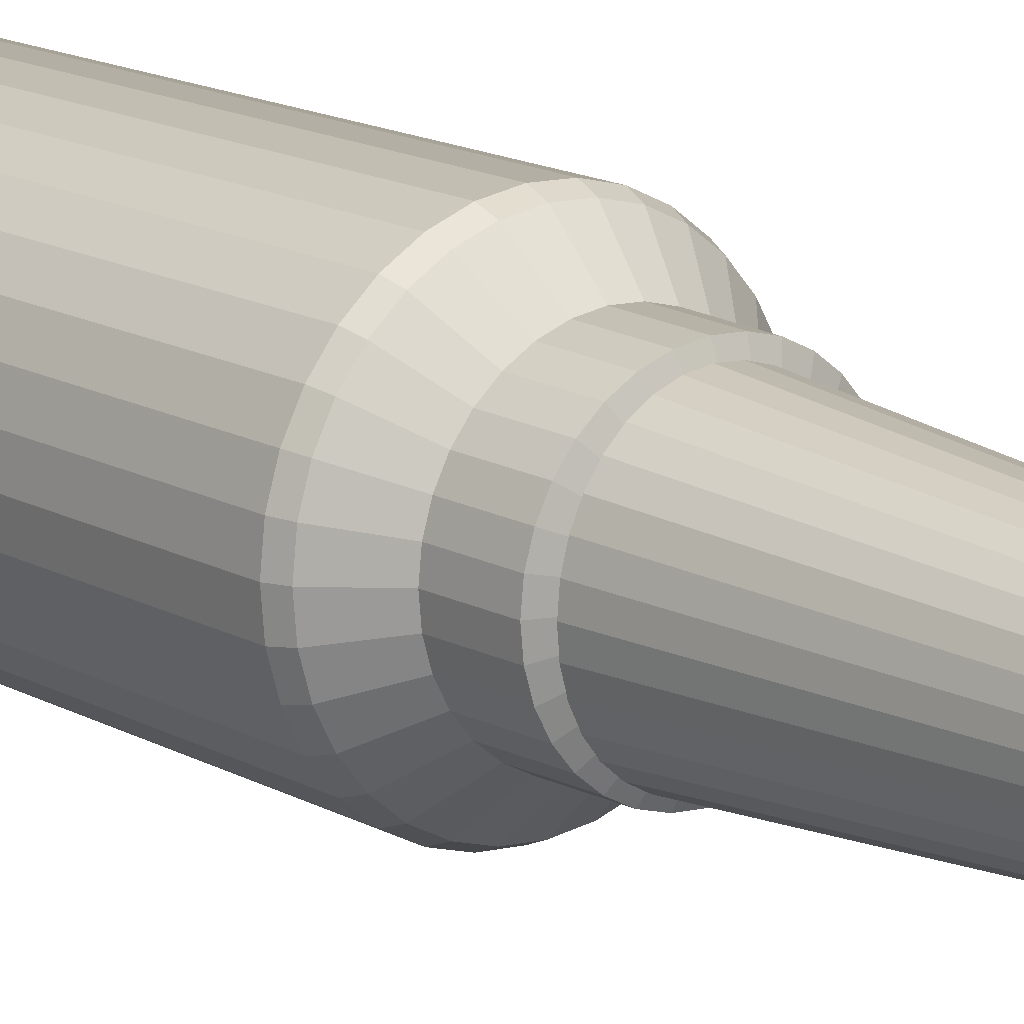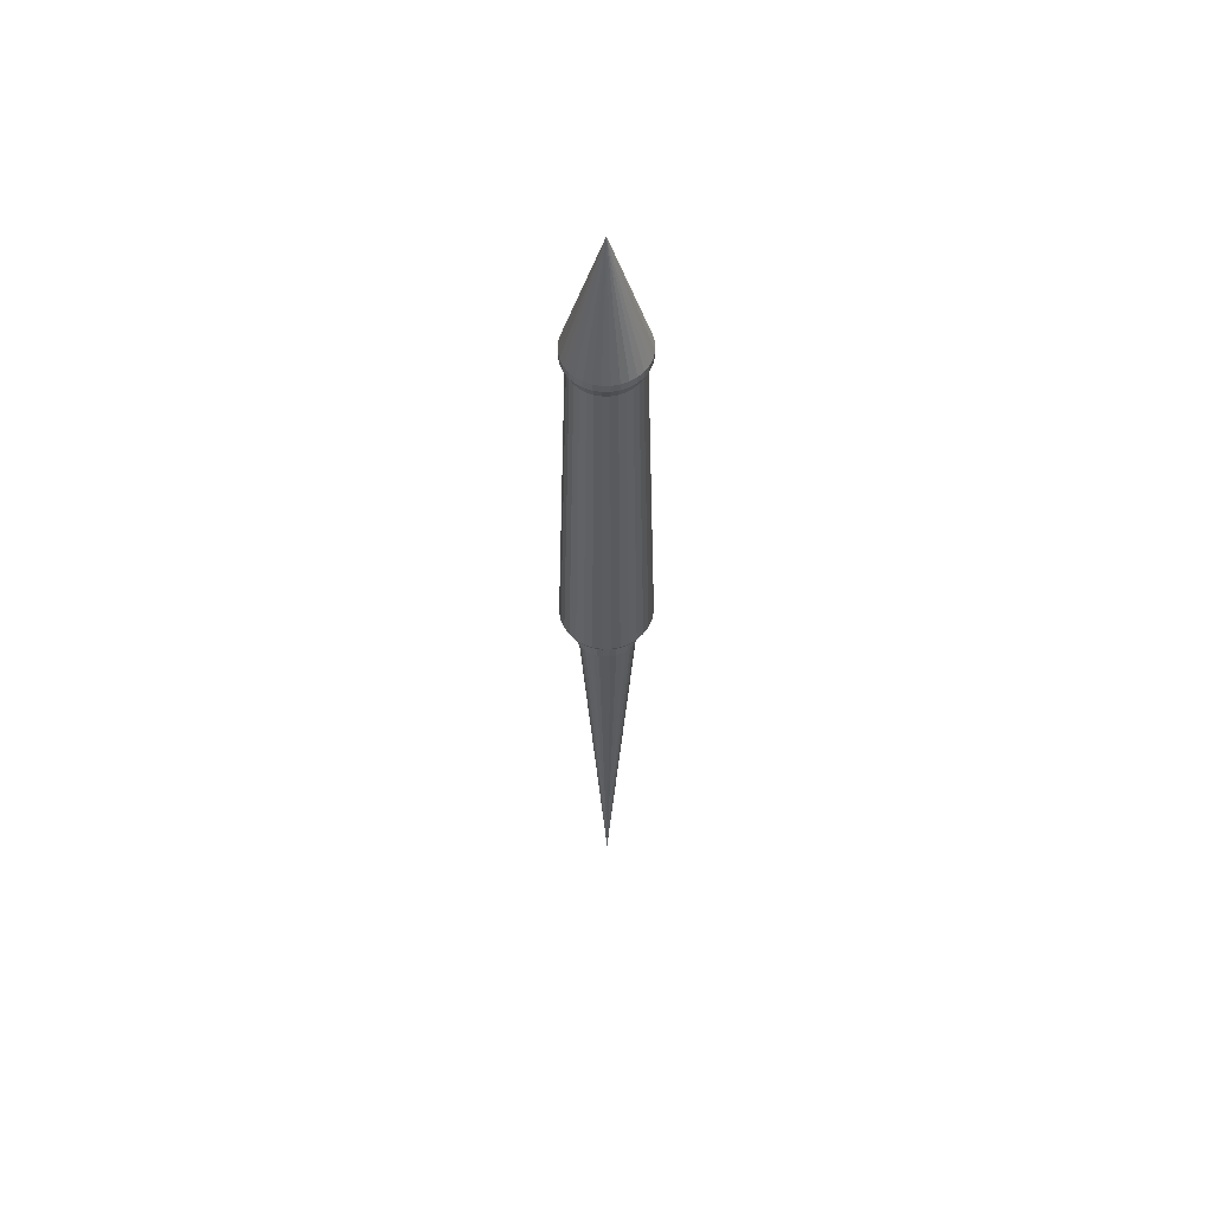
<metadata>
{"format":"obj","ext":"obj","renderer":"f3d","projection":"perspective","resolution":1024,"background":"white","views":[{"elev":16.1,"azim":-42.0,"up":"+Z"},{"elev":56.8,"azim":106.8,"up":"+Y"}]}
</metadata>
<code>
o Cone
v 0.1978 -8.852 -0.5904
v 0.3011 -8.852 -0.5325
v 0.3917 -8.852 -0.4545
v 0.466 -8.852 -0.3595
v 0.5213 -8.852 -0.251
v 0.5553 -8.852 -0.1334
v 0.5668 -8.852 -0.01104
v 0.5553 -8.852 0.1113
v 0.5213 -8.852 0.229
v 0.466 -8.852 0.3374
v 0.3917 -8.852 0.4324
v 0.3011 -8.852 0.5104
v 0.1978 -8.852 0.5684
v 0.08566 -8.852 0.6041
v -0.03095 -8.852 0.6161
v -0.1476 -8.852 0.6041
v -0.01585 2.91 0.001327
v -0.2597 -8.852 0.5684
v -0.363 -8.852 0.5104
v -0.4536 -8.852 0.4324
v -0.5279 -8.852 0.3374
v -0.5832 -8.852 0.229
v -0.6172 -8.852 0.1113
v -0.6287 -8.852 -0.01104
v -0.6172 -8.852 -0.1334
v -0.5832 -8.852 -0.251
v -0.5279 -8.852 -0.3595
v -0.4536 -8.852 -0.4545
v -0.363 -8.852 -0.5325
v -0.2597 -8.852 -0.5904
v -0.1476 -8.852 -0.6261
v -0.03095 -8.852 -0.6382
v 0.6791 -8.6 0.1319
v -0.7274 -8.401 0.001408
v 0.6791 -8.824 0.1319
v -0.7138 -8.401 0.1342
v 0.6395 -8.6 0.26
v -0.6738 -8.401 0.2622
v 0.5501 -8.879 0.1059
v -0.6089 -8.401 0.3805
v 0.5749 -8.6 0.3786
v -0.521 -8.401 0.4847
v 0.6395 -8.824 0.26
v -0.4135 -8.401 0.5707
v 0.4875 -8.6 0.4831
v -0.2903 -8.401 0.6348
v 0.5183 -8.879 0.2089
v -0.1562 -8.401 0.6743
v 0.3802 -8.6 0.5694
v -0.01645 -8.401 0.6875
v 0.5749 -8.824 0.3786
v 0.1232 -8.401 0.6738
v 0.2572 -8.6 0.6339
v 0.2572 -8.401 0.6339
v 0.4662 -8.879 0.3045
v 0.3802 -8.401 0.5694
v 0.1232 -8.6 0.6738
v 0.4875 -8.401 0.4831
v 0.4875 -8.824 0.4831
v 0.5749 -8.401 0.3786
v -0.01645 -8.6 0.6875
v 0.6395 -8.401 0.26
v 0.3954 -8.879 0.3892
v 0.6791 -8.401 0.1319
v -0.1562 -8.6 0.6743
v 0.6922 -8.401 -0.000922
v 0.3802 -8.824 0.5694
v 0.6786 -8.401 -0.1337
v -0.2903 -8.6 0.6348
v 0.6387 -8.401 -0.2617
v 0.3081 -8.879 0.4594
v 0.5737 -8.401 -0.38
v -0.4135 -8.6 0.5707
v 0.4859 -8.401 -0.4842
v 0.2572 -8.824 0.6339
v 0.3784 -8.401 -0.5702
v -0.521 -8.6 0.4847
v 0.2552 -8.401 -0.6343
v 0.2077 -8.879 0.5121
v 0.121 -8.401 -0.6738
v -0.6089 -8.6 0.3805
v -0.01871 -8.401 -0.687
v 0.1232 -8.824 0.6738
v -0.1584 -8.401 -0.6733
v -0.6738 -8.6 0.2622
v -0.2924 -8.401 -0.6334
v 0.09792 -8.879 0.5448
v -0.4154 -8.401 -0.5689
v -0.7138 -8.6 0.1342
v -0.5226 -8.401 -0.4826
v -0.01645 -8.824 0.6875
v -0.6101 -8.401 -0.3781
v -0.7274 -8.6 0.001408
v -0.6747 -8.401 -0.2595
v -0.01667 -8.879 0.556
v -0.7142 -8.401 -0.1314
v -1.015 -8.06 0.00188
v -0.9761 -8.153 0.001816
v -0.9575 -8.153 0.1842
v -0.9956 -8.06 0.192
v -0.9027 -8.153 0.3596
v -0.9385 -8.06 0.3748
v -0.814 -8.153 0.5212
v -0.846 -8.06 0.5432
v -0.6946 -8.153 0.6628
v -0.7218 -8.06 0.6907
v -0.5492 -8.153 0.7791
v -0.5704 -8.06 0.8116
v -0.3833 -8.153 0.8654
v -0.3978 -8.06 0.9014
v -0.2032 -8.153 0.9184
v -0.2106 -8.06 0.9566
v -0.01605 -8.153 0.9362
v -0.01598 -8.06 0.975
v 0.1711 -8.153 0.9178
v 0.1786 -8.06 0.956
v 0.351 -8.153 0.8642
v 0.3656 -8.06 0.9002
v 0.5166 -8.153 0.7773
v 0.5379 -8.06 0.8098
v 0.6616 -8.153 0.6606
v 0.6889 -8.06 0.6884
v 0.7805 -8.153 0.5186
v 0.8127 -8.06 0.5404
v 0.8687 -8.153 0.3567
v 0.9046 -8.06 0.3718
v 0.9229 -8.153 0.1811
v 0.961 -8.06 0.1888
v 0.941 -8.153 -0.00133
v 0.9799 -8.06 -0.001394
v 0.9223 -8.153 -0.1837
v 0.9604 -8.06 -0.1915
v 0.8676 -8.153 -0.3591
v 0.9033 -8.06 -0.3743
v 0.7788 -8.153 -0.5207
v 0.8109 -8.06 -0.5427
v 0.6595 -8.153 -0.6623
v 0.6866 -8.06 -0.6902
v 0.514 -8.153 -0.7786
v 0.5352 -8.06 -0.8112
v 0.3481 -8.153 -0.8649
v 0.3626 -8.06 -0.901
v 0.1681 -8.153 -0.918
v 0.1754 -8.06 -0.9561
v -0.01912 -8.153 -0.9357
v -0.01918 -8.06 -0.9745
v -0.2063 -8.153 -0.9173
v -0.2137 -8.06 -0.9555
v -0.3861 -8.153 -0.8637
v -0.4008 -8.06 -0.8997
v -0.5518 -8.153 -0.7768
v -0.5731 -8.06 -0.8093
v -0.6968 -8.153 -0.6601
v -0.724 -8.06 -0.6879
v -0.8157 -8.153 -0.5181
v -0.8478 -8.06 -0.54
v -0.9039 -8.153 -0.3562
v -0.9397 -8.06 -0.3713
v -0.9581 -8.153 -0.1806
v -0.9962 -8.06 -0.1883
v -0.01585 0 -0.8403
v -0.01585 0.164 -0.8442
v 0.1523 0 -0.8241
v 0.1527 0.164 -0.8279
v 0.3139 0 -0.7759
v 0.3147 0.1639 -0.7796
v 0.4626 0 -0.6978
v 0.4639 0.1638 -0.7013
v 0.5927 0 -0.5928
v 0.5945 0.1637 -0.5959
v 0.6993 0 -0.4652
v 0.7015 0.1636 -0.4678
v 0.7783 0 -0.3199
v 0.781 0.1635 -0.3217
v 0.827 0 -0.1623
v 0.8299 0.1635 -0.1633
v 0.8434 0 0.001327
v 0.8464 0.1634 0.001327
v 0.827 0 0.165
v 0.8299 0.1635 0.1659
v 0.7783 0 0.3225
v 0.781 0.1635 0.3243
v 0.6993 0 0.4679
v 0.7015 0.1636 0.4704
v 0.5927 0 0.5955
v 0.5945 0.1637 0.5986
v 0.4626 0 0.7004
v 0.4639 0.1638 0.7039
v 0.3139 0 0.7785
v 0.3147 0.1639 0.7823
v 0.1523 0 0.8267
v 0.1527 0.164 0.8306
v -0.01585 0 0.843
v -0.01585 0.164 0.8469
v -0.184 0 0.8267
v -0.1844 0.164 0.8306
v -0.3456 0 0.7785
v -0.3464 0.1639 0.7823
v -0.4943 0 0.7004
v -0.4956 0.1638 0.7039
v -0.6244 0 0.5955
v -0.6262 0.1637 0.5986
v -0.731 0 0.4679
v -0.7332 0.1636 0.4704
v -0.81 0 0.3225
v -0.8127 0.1635 0.3243
v -0.8587 0 0.165
v -0.8616 0.1635 0.1659
v -0.8751 0 0.001326
v -0.8781 0.1634 0.001326
v -0.8587 0 -0.1623
v -0.8616 0.1635 -0.1633
v -0.81 0 -0.3199
v -0.8127 0.1635 -0.3217
v -0.731 0 -0.4652
v -0.7332 0.1636 -0.4678
v -0.6244 0 -0.5928
v -0.6262 0.1637 -0.5959
v -0.4943 0 -0.6978
v -0.4956 0.1638 -0.7013
v -0.3455 0 -0.7759
v -0.3464 0.1639 -0.7796
v -0.184 0 -0.8241
v -0.1844 0.164 -0.8279
v -0.8565 0.006824 0.001619
v -0.7732 -0.2489 0.001489
v -0.7586 -0.2489 0.1434
v -0.8402 0.006824 0.1601
v -0.716 -0.2489 0.2801
v -0.7926 0.006824 0.3127
v -0.6466 -0.2489 0.4064
v -0.7153 0.006824 0.4535
v -0.553 -0.249 0.5175
v -0.6111 0.006823 0.5771
v -0.4385 -0.249 0.609
v -0.4839 0.006825 0.6788
v -0.3074 -0.249 0.6771
v -0.3386 0.006824 0.7544
v -0.1648 -0.249 0.7192
v -0.1806 0.006824 0.801
v -0.01637 -0.249 0.7332
v -0.01624 0.006824 0.8165
v 0.132 -0.249 0.7187
v 0.1481 0.006824 0.8004
v 0.2745 -0.249 0.6762
v 0.3059 0.006824 0.7534
v 0.4053 -0.249 0.6076
v 0.451 0.006821 0.6773
v 0.5195 -0.249 0.5157
v 0.5778 0.006826 0.5752
v 0.6128 -0.2489 0.4043
v 0.6816 0.006823 0.4512
v 0.6817 -0.2489 0.2778
v 0.7584 0.006823 0.3101
v 0.7239 -0.2489 0.141
v 0.8056 0.006823 0.1574
v 0.738 -0.2489 -0.001004
v 0.8213 0.006823 -0.001134
v 0.7235 -0.2489 -0.1429
v 0.8051 0.006823 -0.1597
v 0.6808 -0.2489 -0.2796
v 0.7574 0.006823 -0.3122
v 0.6114 -0.2489 -0.4059
v 0.6801 0.006823 -0.453
v 0.5178 -0.249 -0.517
v 0.5759 0.006826 -0.5766
v 0.4033 -0.249 -0.6085
v 0.4488 0.006821 -0.6783
v 0.2722 -0.249 -0.6767
v 0.3034 0.006824 -0.7539
v 0.1297 -0.249 -0.7187
v 0.1454 0.006824 -0.8005
v -0.01879 -0.249 -0.7327
v -0.01892 0.006824 -0.816
v -0.1672 -0.249 -0.7182
v -0.1832 0.006824 -0.7999
v -0.3096 -0.249 -0.6757
v -0.341 0.006824 -0.7529
v -0.4405 -0.249 -0.6071
v -0.4861 0.006825 -0.6768
v -0.5547 -0.249 -0.5152
v -0.613 0.006823 -0.5747
v -0.6479 -0.2489 -0.4038
v -0.7168 0.006824 -0.4507
v -0.7169 -0.2489 -0.2773
v -0.7936 0.006824 -0.3097
v -0.7591 -0.2489 -0.1405
v -0.8407 0.006824 -0.157
v 0.08566 -8.852 -0.6261
v -0.03095 -18.91 -0.01104
v -0.7274 -8.525 0.001408
v -0.7274 -8.725 0.001408
v -0.7138 -8.525 0.1342
v -0.6738 -8.525 0.2622
v -0.7138 -8.725 0.1342
v -0.6089 -8.525 0.3805
v -0.521 -8.525 0.4847
v -0.6738 -8.725 0.2622
v -0.4135 -8.525 0.5707
v -0.2903 -8.525 0.6348
v -0.6089 -8.725 0.3805
v -0.1562 -8.525 0.6743
v -0.01645 -8.525 0.6875
v -0.521 -8.725 0.4847
v 0.1232 -8.525 0.6738
v 0.2572 -8.525 0.6339
v -0.4135 -8.725 0.5707
v 0.3802 -8.525 0.5694
v 0.4875 -8.525 0.4831
v -0.2903 -8.725 0.6348
v 0.5749 -8.525 0.3786
v 0.6395 -8.525 0.26
v -0.1562 -8.725 0.6743
v 0.6791 -8.525 0.1319
v 0.6922 -8.525 -0.000922
v -0.01645 -8.725 0.6875
v 0.6786 -8.525 -0.1337
v 0.6387 -8.525 -0.2617
v 0.1232 -8.725 0.6738
v 0.5737 -8.525 -0.38
v 0.4859 -8.525 -0.4842
v 0.2572 -8.725 0.6339
v 0.3784 -8.525 -0.5702
v 0.2552 -8.525 -0.6343
v 0.3802 -8.725 0.5694
v 0.121 -8.525 -0.6738
v -0.01871 -8.525 -0.687
v 0.4875 -8.725 0.4831
v -0.1584 -8.525 -0.6733
v -0.2924 -8.525 -0.6334
v 0.5749 -8.725 0.3786
v -0.4154 -8.525 -0.5689
v -0.5226 -8.525 -0.4826
v 0.6395 -8.725 0.26
v -0.6101 -8.525 -0.3781
v -0.6747 -8.525 -0.2595
v 0.6791 -8.725 0.1319
v -0.7142 -8.525 -0.1314
v -0.1562 -8.824 0.6743
v 0.6922 -8.6 -0.000922
v -0.1313 -8.879 0.5452
v 0.6786 -8.6 -0.1337
v -0.2903 -8.824 0.6348
v 0.6387 -8.6 -0.2617
v -0.2412 -8.879 0.5128
v 0.5737 -8.6 -0.38
v -0.4135 -8.824 0.5707
v 0.4859 -8.6 -0.4842
v -0.3418 -8.879 0.4604
v 0.3784 -8.6 -0.5702
v -0.521 -8.824 0.4847
v 0.2552 -8.6 -0.6343
v -0.4293 -8.879 0.3905
v 0.121 -8.6 -0.6738
v -0.6089 -8.824 0.3805
v -0.01871 -8.6 -0.687
v -0.5004 -8.879 0.3061
v -0.1584 -8.6 -0.6733
v -0.6738 -8.824 0.2622
v -0.2924 -8.6 -0.6334
v -0.5528 -8.879 0.2106
v -0.4154 -8.6 -0.5689
v -0.7138 -8.824 0.1342
v -0.5226 -8.6 -0.4826
v -0.5849 -8.879 0.1078
v -0.6101 -8.6 -0.3781
v -0.7274 -8.824 0.001408
v -0.6747 -8.6 -0.2595
v -0.5958 -8.879 0.001192
v -0.7142 -8.6 -0.1314
v 0.6922 -8.725 -0.000922
v 0.6786 -8.725 -0.1337
v 0.6387 -8.725 -0.2617
v 0.5737 -8.725 -0.38
v 0.4859 -8.725 -0.4842
v 0.3784 -8.725 -0.5702
v 0.2552 -8.725 -0.6343
v 0.121 -8.725 -0.6738
v -0.01871 -8.725 -0.687
v -0.1584 -8.725 -0.6733
v -0.2924 -8.725 -0.6334
v -0.4154 -8.725 -0.5689
v -0.5226 -8.725 -0.4826
v -0.6101 -8.725 -0.3781
v -0.6747 -8.725 -0.2595
v -0.7142 -8.725 -0.1314
v 0.5607 -8.879 -0.000706
v 0.6922 -8.824 -0.000922
v 0.5498 -8.879 -0.1073
v 0.6786 -8.824 -0.1337
v 0.5177 -8.879 -0.2102
v 0.6387 -8.824 -0.2617
v 0.4652 -8.879 -0.3056
v 0.5737 -8.824 -0.38
v 0.3941 -8.879 -0.39
v 0.4859 -8.824 -0.4842
v 0.3066 -8.879 -0.46
v 0.3784 -8.824 -0.5702
v 0.206 -8.879 -0.5123
v 0.2552 -8.824 -0.6343
v 0.09613 -8.879 -0.5447
v 0.121 -8.824 -0.6738
v -0.01849 -8.879 -0.5555
v -0.01871 -8.824 -0.687
v -0.1331 -8.879 -0.5443
v -0.1584 -8.824 -0.6733
v -0.2428 -8.879 -0.5116
v -0.2924 -8.824 -0.6334
v -0.3433 -8.879 -0.4589
v -0.4154 -8.824 -0.5689
v -0.4305 -8.879 -0.3887
v -0.5226 -8.824 -0.4826
v -0.5014 -8.879 -0.304
v -0.6101 -8.824 -0.3781
v -0.5535 -8.879 -0.2084
v -0.6747 -8.824 -0.2595
v -0.5853 -8.879 -0.1054
v -0.7142 -8.824 -0.1314
f 224 17 162
f 166 17 168
f 168 17 170
f 170 17 172
f 172 17 174
f 174 17 176
f 176 17 178
f 178 17 180
f 180 17 182
f 182 17 184
f 184 17 186
f 186 17 188
f 188 17 190
f 190 17 192
f 192 17 194
f 194 17 196
f 196 17 198
f 198 17 200
f 200 17 202
f 202 17 204
f 204 17 206
f 206 17 208
f 208 17 210
f 210 17 212
f 212 17 214
f 214 17 216
f 216 17 218
f 218 17 220
f 220 17 222
f 222 17 224
f 162 17 164
f 226 97 100 227
f 164 17 166
f 101 99 36 38
f 105 103 40 42
f 107 105 42 44
f 109 107 44 46
f 111 109 46 48
f 113 111 48 50
f 115 113 50 52
f 117 115 52 54
f 119 117 54 56
f 121 119 56 58
f 123 121 58 60
f 125 123 60 62
f 127 125 62 64
f 129 127 64 66
f 131 129 66 68
f 133 131 68 70
f 135 133 70 72
f 137 135 72 74
f 139 137 74 76
f 141 139 76 78
f 143 141 78 80
f 145 143 80 82
f 147 145 82 84
f 149 147 84 86
f 151 149 86 88
f 153 151 88 90
f 155 153 90 92
f 157 155 92 94
f 159 157 94 96
f 98 159 96 34
f 103 101 38 40
f 287 160 97 226
f 365 369 417 415 413 411 409 407 405 403 401 399 397 395 393 391 389 387 39 47 55 63 71 79 87 95 341 345 349 353 357 361
f 231 104 106 233
f 233 106 108 235
f 235 108 110 237
f 237 110 112 239
f 239 112 114 241
f 241 114 116 243
f 243 116 118 245
f 245 118 120 247
f 247 120 122 249
f 249 122 124 251
f 251 124 126 253
f 253 126 128 255
f 255 128 130 257
f 257 130 132 259
f 259 132 134 261
f 261 134 136 263
f 263 136 138 265
f 265 138 140 267
f 267 140 142 269
f 269 142 144 271
f 271 144 146 273
f 273 146 148 275
f 275 148 150 277
f 277 150 152 279
f 279 152 154 281
f 281 154 156 283
f 283 156 158 285
f 285 158 160 287
f 225 228 230 232 234 236 238 240 242 244 246 248 250 252 254 256 258 260 262 264 266 268 270 272 274 276 278 280 282 284 286 288
f 229 102 104 231
f 82 80 326 327
f 64 62 312 314
f 46 44 299 300
f 90 88 332 333
f 72 70 318 320
f 54 52 305 306
f 36 34 291 293
f 80 78 324 326
f 62 60 311 312
f 44 42 297 299
f 34 96 338 291
f 88 86 330 332
f 70 68 317 318
f 52 50 303 305
f 96 94 336 338
f 78 76 323 324
f 60 58 309 311
f 42 40 296 297
f 86 84 329 330
f 68 66 315 317
f 50 48 302 303
f 94 92 335 336
f 76 74 321 323
f 58 56 308 309
f 40 38 294 296
f 84 82 327 329
f 66 64 314 315
f 48 46 300 302
f 92 90 333 335
f 74 72 320 321
f 56 54 306 308
f 38 36 293 294
f 227 100 102 229
f 100 97 98 99
f 102 100 99 101
f 104 102 101 103
f 106 104 103 105
f 108 106 105 107
f 110 108 107 109
f 112 110 109 111
f 114 112 111 113
f 116 114 113 115
f 118 116 115 117
f 120 118 117 119
f 122 120 119 121
f 124 122 121 123
f 126 124 123 125
f 128 126 125 127
f 130 128 127 129
f 132 130 129 131
f 134 132 131 133
f 136 134 133 135
f 138 136 135 137
f 140 138 137 139
f 142 140 139 141
f 144 142 141 143
f 146 144 143 145
f 148 146 145 147
f 150 148 147 149
f 152 150 149 151
f 154 152 151 153
f 156 154 153 155
f 158 156 155 157
f 160 158 157 159
f 97 160 159 98
f 99 98 34 36
f 162 164 163 161
f 164 166 165 163
f 166 168 167 165
f 168 170 169 167
f 170 172 171 169
f 172 174 173 171
f 174 176 175 173
f 176 178 177 175
f 178 180 179 177
f 180 182 181 179
f 182 184 183 181
f 184 186 185 183
f 186 188 187 185
f 188 190 189 187
f 190 192 191 189
f 192 194 193 191
f 194 196 195 193
f 196 198 197 195
f 198 200 199 197
f 200 202 201 199
f 202 204 203 201
f 204 206 205 203
f 206 208 207 205
f 208 210 209 207
f 210 212 211 209
f 212 214 213 211
f 214 216 215 213
f 216 218 217 215
f 218 220 219 217
f 220 222 221 219
f 222 224 223 221
f 224 162 161 223
f 226 227 228 225
f 227 229 230 228
f 229 231 232 230
f 231 233 234 232
f 233 235 236 234
f 235 237 238 236
f 237 239 240 238
f 239 241 242 240
f 241 243 244 242
f 243 245 246 244
f 245 247 248 246
f 247 249 250 248
f 249 251 252 250
f 251 253 254 252
f 253 255 256 254
f 255 257 258 256
f 257 259 260 258
f 259 261 262 260
f 261 263 264 262
f 263 265 266 264
f 265 267 268 266
f 267 269 270 268
f 269 271 272 270
f 271 273 274 272
f 273 275 276 274
f 275 277 278 276
f 277 279 280 278
f 279 281 282 280
f 281 283 284 282
f 283 285 286 284
f 285 287 288 286
f 287 226 225 288
f 161 163 165 167 169 171 173 175 177 179 181 183 185 187 189 191 193 195 197 199 201 203 205 207 209 211 213 215 217 219 221 223
f 32 290 31
f 31 290 30
f 30 290 29
f 29 290 28
f 28 290 27
f 27 290 26
f 26 290 25
f 25 290 24
f 24 290 23
f 23 290 22
f 22 290 21
f 21 290 20
f 20 290 19
f 19 290 18
f 18 290 16
f 16 290 15
f 15 290 14
f 14 290 13
f 13 290 12
f 12 290 11
f 11 290 10
f 10 290 9
f 9 290 8
f 8 290 7
f 7 290 6
f 6 290 5
f 5 290 4
f 4 290 3
f 3 290 2
f 2 290 1
f 32 31 30 29 28 27 26 25 24 23 22 21 20 19 18 16 15 14 13 12 11 10 9 8 7 6 5 4 3 2 1 289
f 1 290 289
f 289 290 32
f 336 335 366 368
f 323 321 348 350
f 309 308 49 45
f 296 294 85 81
f 329 327 356 358
f 315 314 33 340
f 302 300 69 65
f 335 333 364 366
f 321 320 346 348
f 308 306 53 49
f 294 293 89 85
f 327 326 354 356
f 314 312 37 33
f 300 299 73 69
f 333 332 362 364
f 320 318 344 346
f 306 305 57 53
f 293 291 93 89
f 326 324 352 354
f 312 311 41 37
f 299 297 77 73
f 291 338 370 93
f 332 330 360 362
f 318 317 342 344
f 305 303 61 57
f 338 336 368 370
f 324 323 350 352
f 311 309 45 41
f 297 296 81 77
f 330 329 358 360
f 317 315 340 342
f 303 302 65 61
f 370 368 385 386
f 81 85 298 301
f 352 350 376 377
f 41 45 328 331
f 57 61 316 319
f 360 358 380 381
f 342 340 371 372
f 368 366 384 385
f 350 348 375 376
f 45 49 325 328
f 77 81 301 304
f 53 57 319 322
f 358 356 379 380
f 89 93 292 295
f 65 69 310 313
f 340 33 337 371
f 366 364 383 384
f 348 346 374 375
f 49 53 322 325
f 356 354 378 379
f 33 37 334 337
f 85 89 295 298
f 61 65 313 316
f 364 362 382 383
f 73 77 304 307
f 346 344 373 374
f 354 352 377 378
f 37 41 331 334
f 93 370 386 292
f 362 360 381 382
f 344 342 372 373
f 69 73 307 310
f 378 377 400 402
f 334 331 51 43
f 307 304 351 347
f 292 386 418 367
f 316 313 339 91
f 298 295 363 359
f 382 381 408 410
f 373 372 390 392
f 386 385 416 418
f 377 376 398 400
f 331 328 59 51
f 381 380 406 408
f 372 371 388 390
f 313 310 343 339
f 295 292 367 363
f 322 319 83 75
f 304 301 355 351
f 385 384 414 416
f 376 375 396 398
f 328 325 67 59
f 380 379 404 406
f 371 337 35 388
f 384 383 412 414
f 375 374 394 396
f 325 322 75 67
f 319 316 91 83
f 301 298 359 355
f 310 307 347 343
f 379 378 402 404
f 337 334 43 35
f 383 382 410 412
f 374 373 392 394
f 369 365 363 367
f 365 361 359 363
f 361 357 355 359
f 357 353 351 355
f 353 349 347 351
f 349 345 343 347
f 345 341 339 343
f 341 95 91 339
f 95 87 83 91
f 87 79 75 83
f 79 71 67 75
f 71 63 59 67
f 63 55 51 59
f 55 47 43 51
f 47 39 35 43
f 39 387 388 35
f 387 389 390 388
f 389 391 392 390
f 391 393 394 392
f 393 395 396 394
f 395 397 398 396
f 397 399 400 398
f 399 401 402 400
f 401 403 404 402
f 403 405 406 404
f 405 407 408 406
f 407 409 410 408
f 409 411 412 410
f 411 413 414 412
f 413 415 416 414
f 415 417 418 416
f 417 369 367 418

</code>
